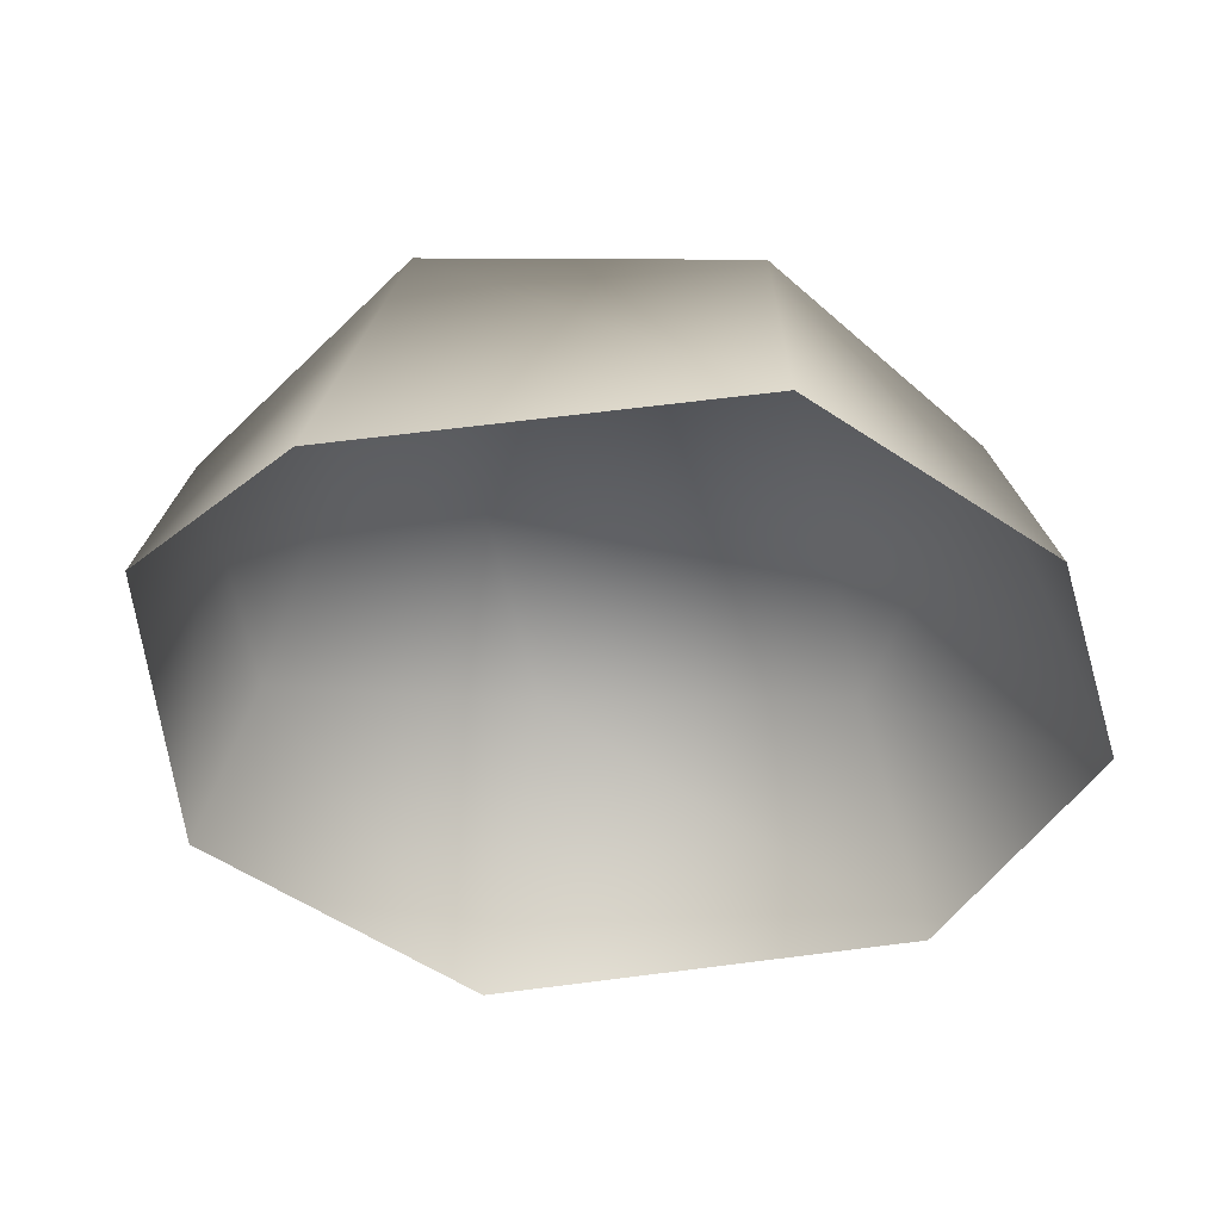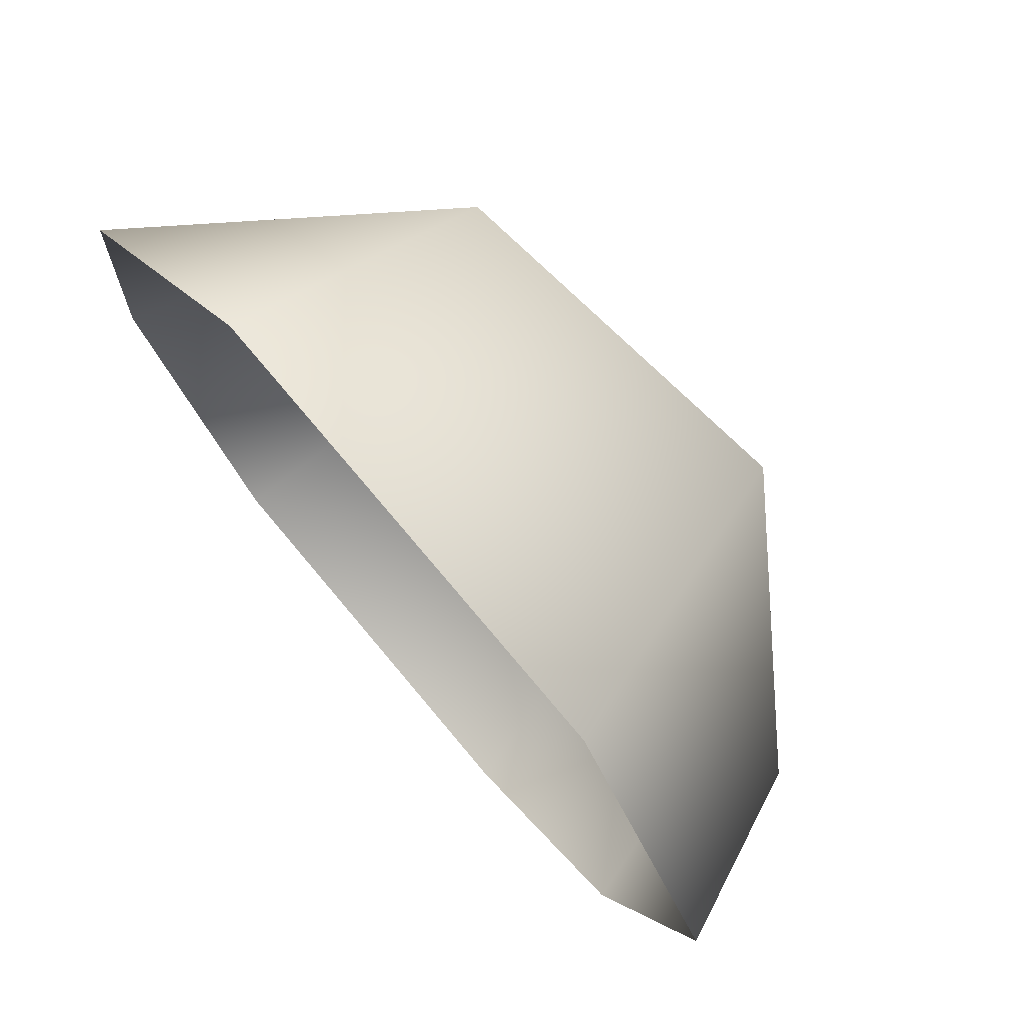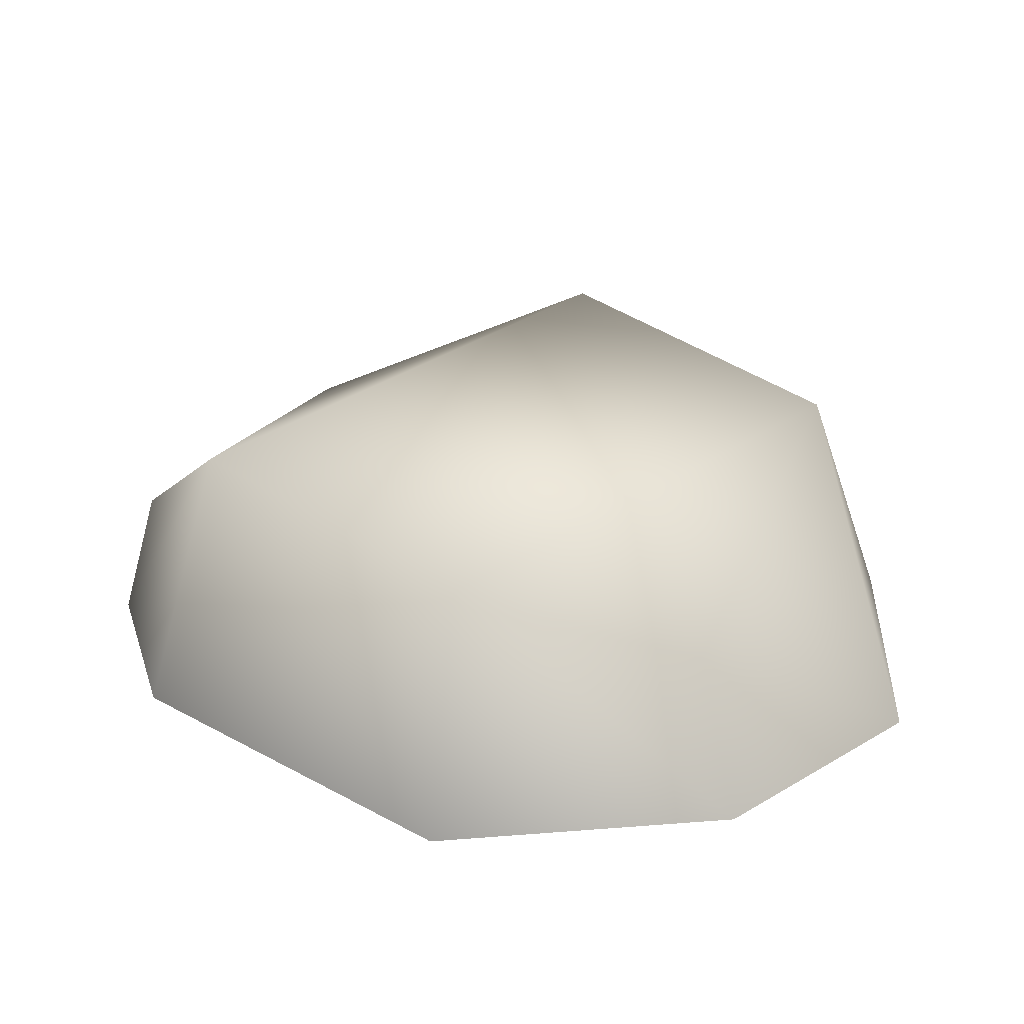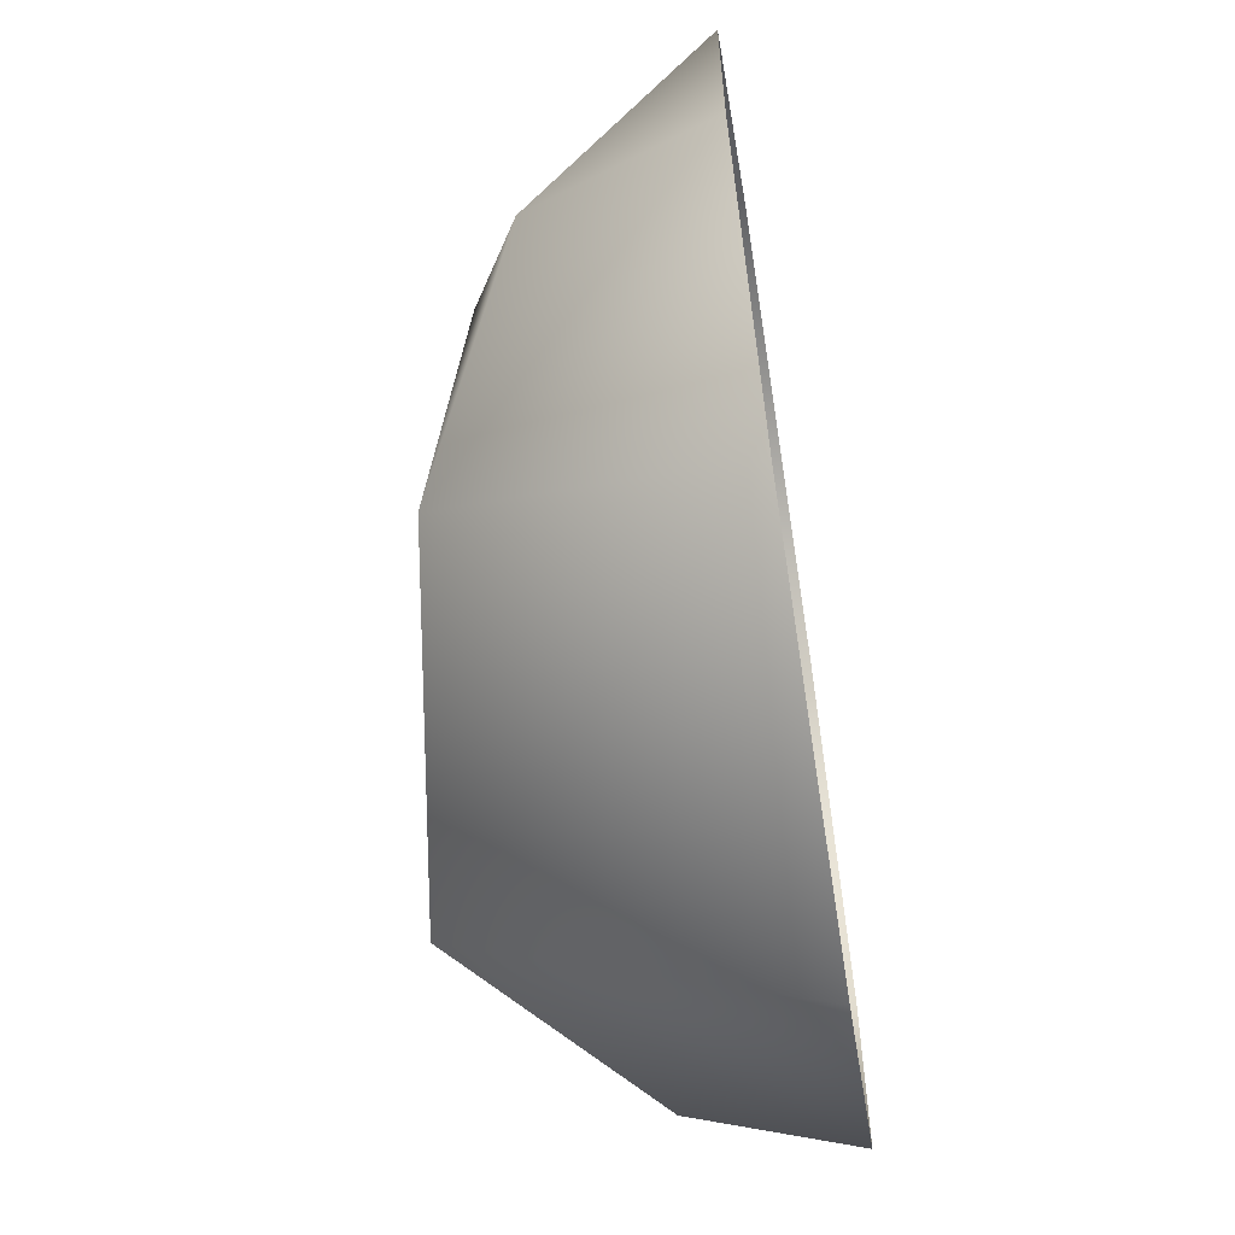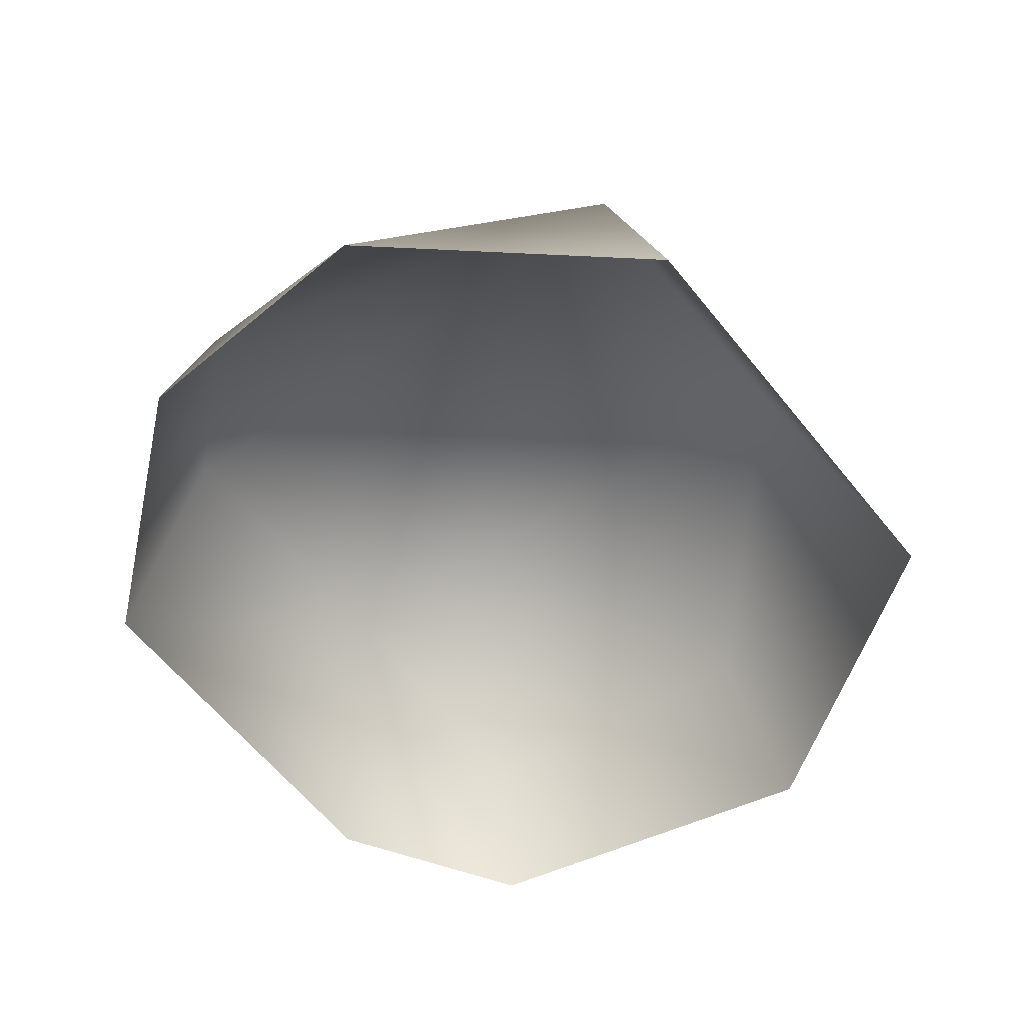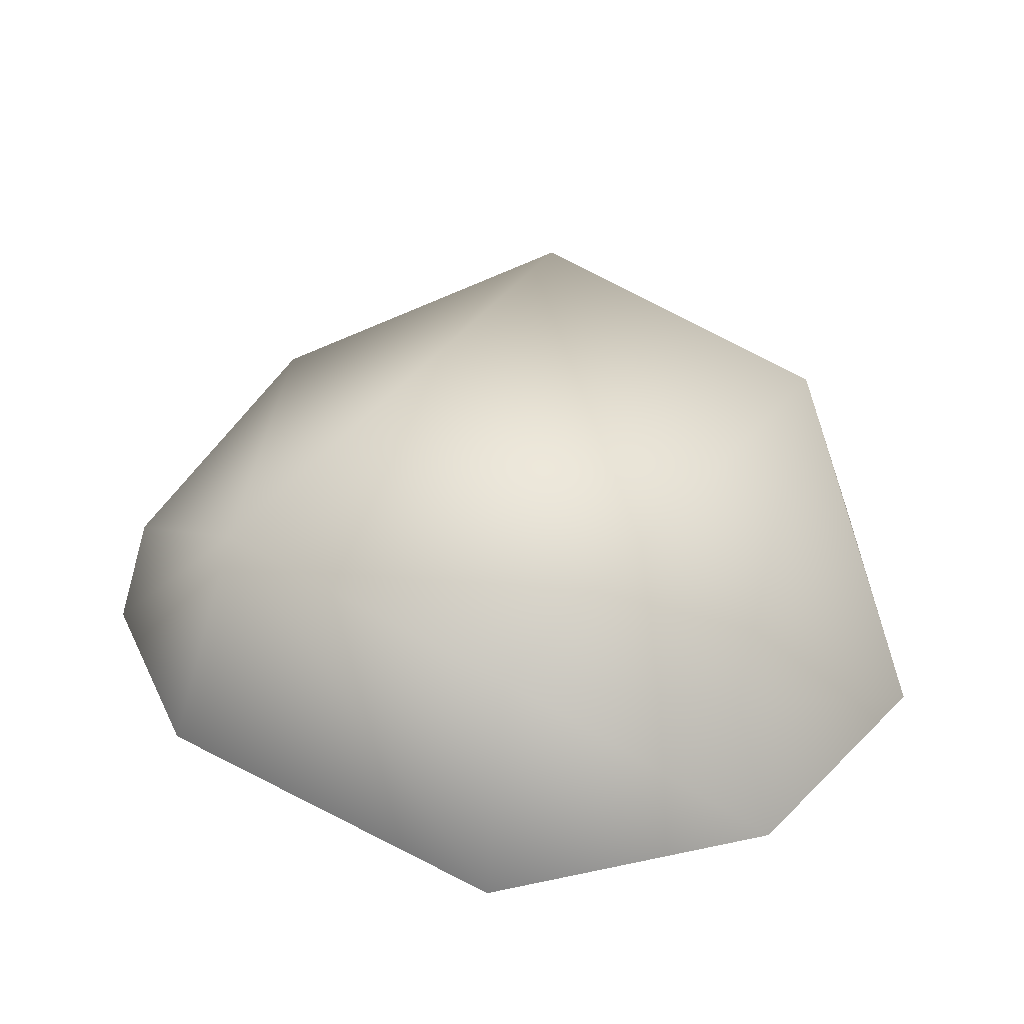
<metadata>
{"format":"obj","ext":"obj","renderer":"f3d","projection":"perspective","resolution":1024,"background":"white","views":[{"elev":-45.1,"azim":-159.9,"up":"+Y"},{"elev":73.7,"azim":48.9,"up":"+Z"},{"elev":28.0,"azim":-128.6,"up":"+Y"},{"elev":-62.0,"azim":-81.0,"up":"+Z"},{"elev":-52.0,"azim":-44.5,"up":"+Y"},{"elev":41.9,"azim":-136.2,"up":"+Y"}]}
</metadata>
<code>
g febg_laboratory_001_stone_01
v 0.03874 0.181 -0.2082
v 0.07555 2.635e-05 -0.244
v 0.1937 2.635e-05 -0.1966
v -0.1661 2.635e-05 -0.1939
v 0.1712 0.0888 -0.182
v 0.2629 2.635e-05 0.01188
v 0.2223 0.1036 0.0004065
v 0.1582 2.635e-05 0.2053
v 0.103 0.181 0.1503
v -0.115 2.635e-05 0.2462
v -0.149 0.1536 -0.1602
v -0.2638 2.635e-05 -0.03593
v -0.1012 0.1536 0.1891
v -0.2547 2.635e-05 0.1226
v -0.2314 0.1005 -0.03806
g febg_laboratory_001_stone_01_0
f 3 2 1
f 2 4 1
f 5 3 1
f 6 3 5
f 7 6 5
f 5 1 7
f 6 7 8
f 7 9 8
f 7 1 9
f 10 8 9
f 4 11 1
f 1 11 9
f 4 12 11
f 13 10 9
f 11 13 9
f 10 13 14
f 12 15 11
f 12 14 15
f 14 13 15
f 11 15 13

</code>
